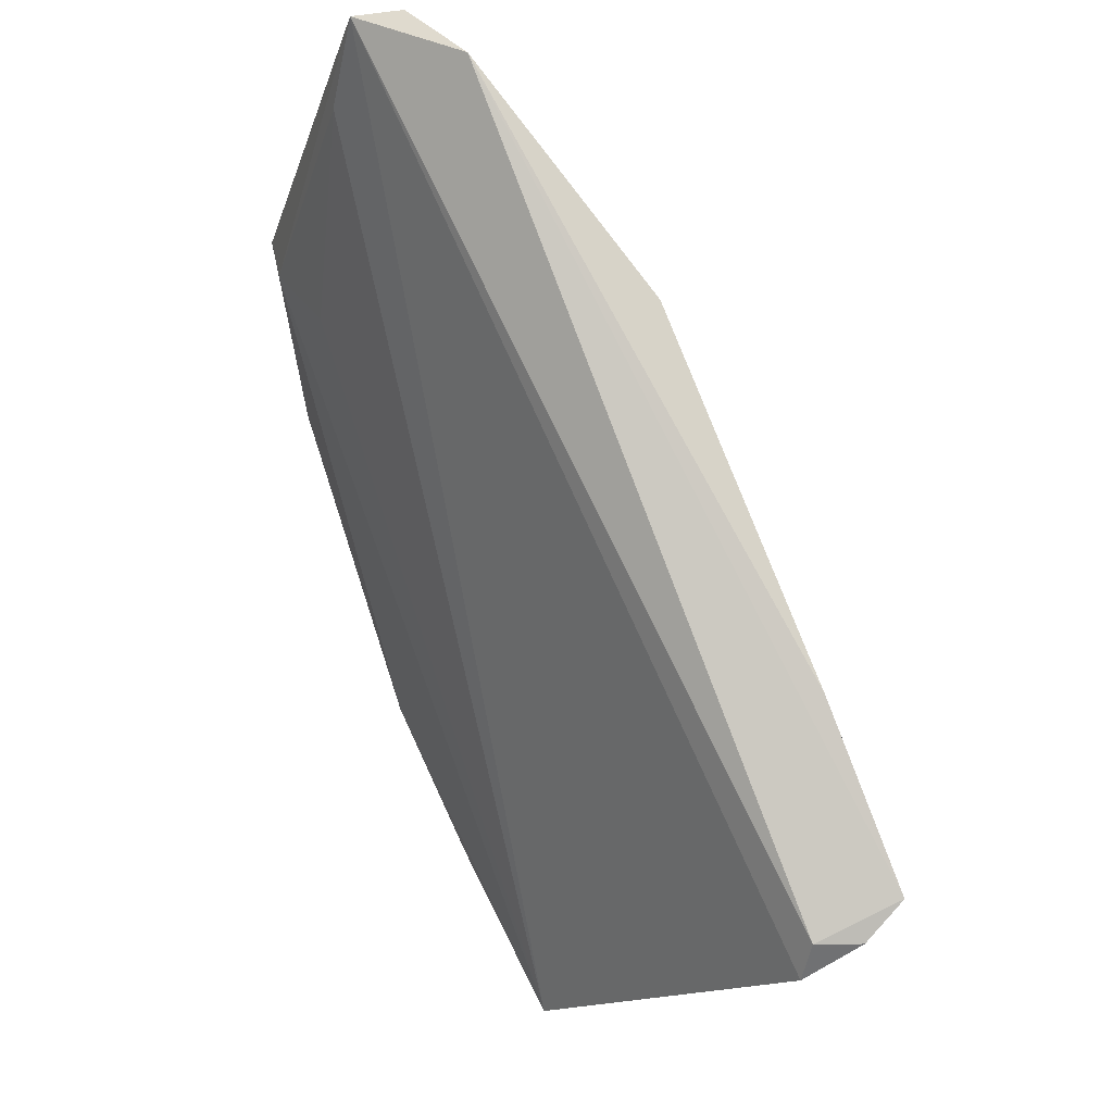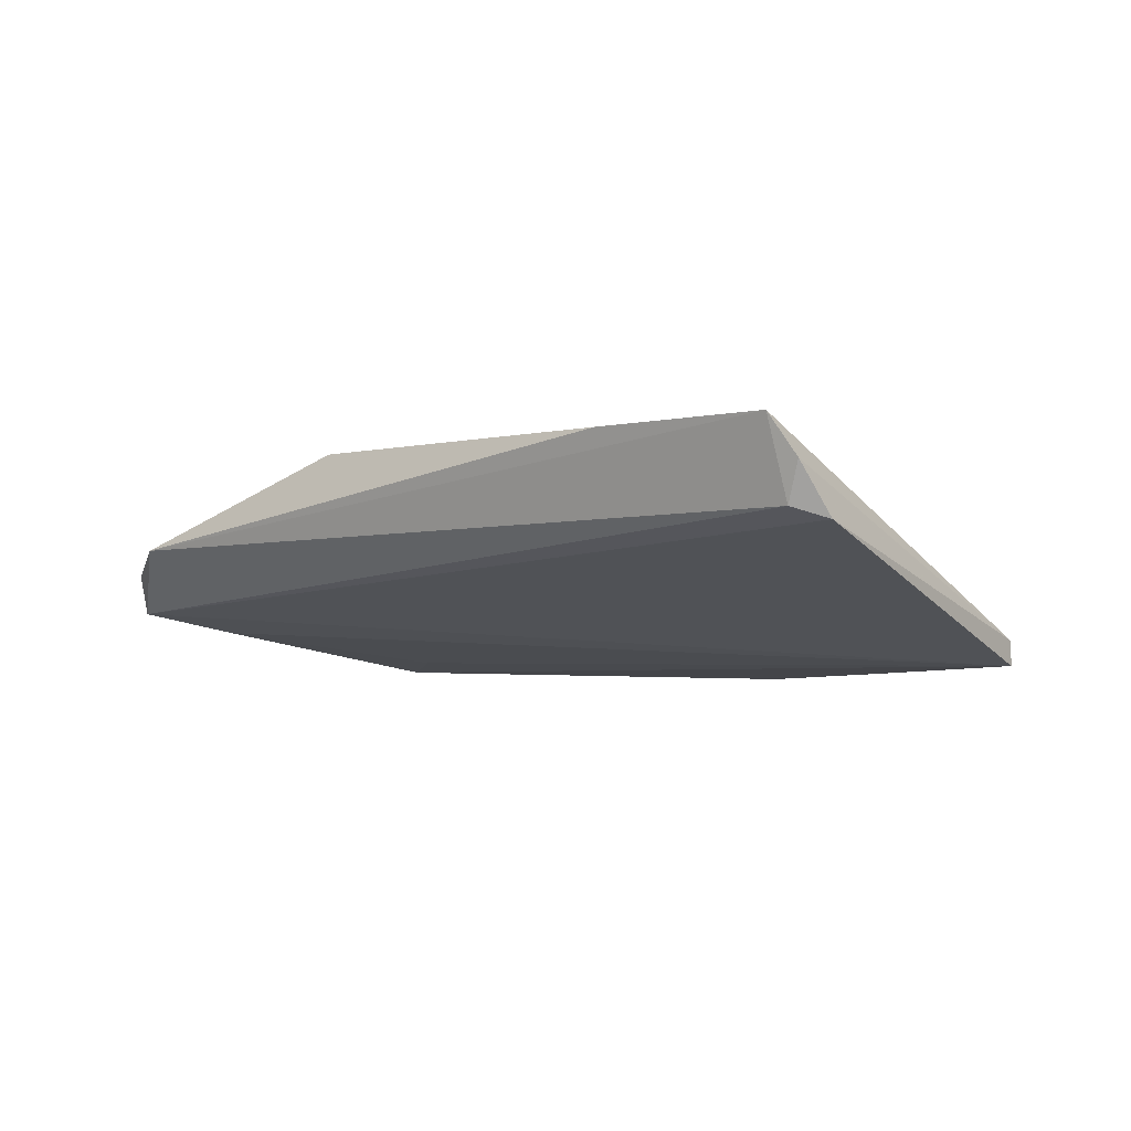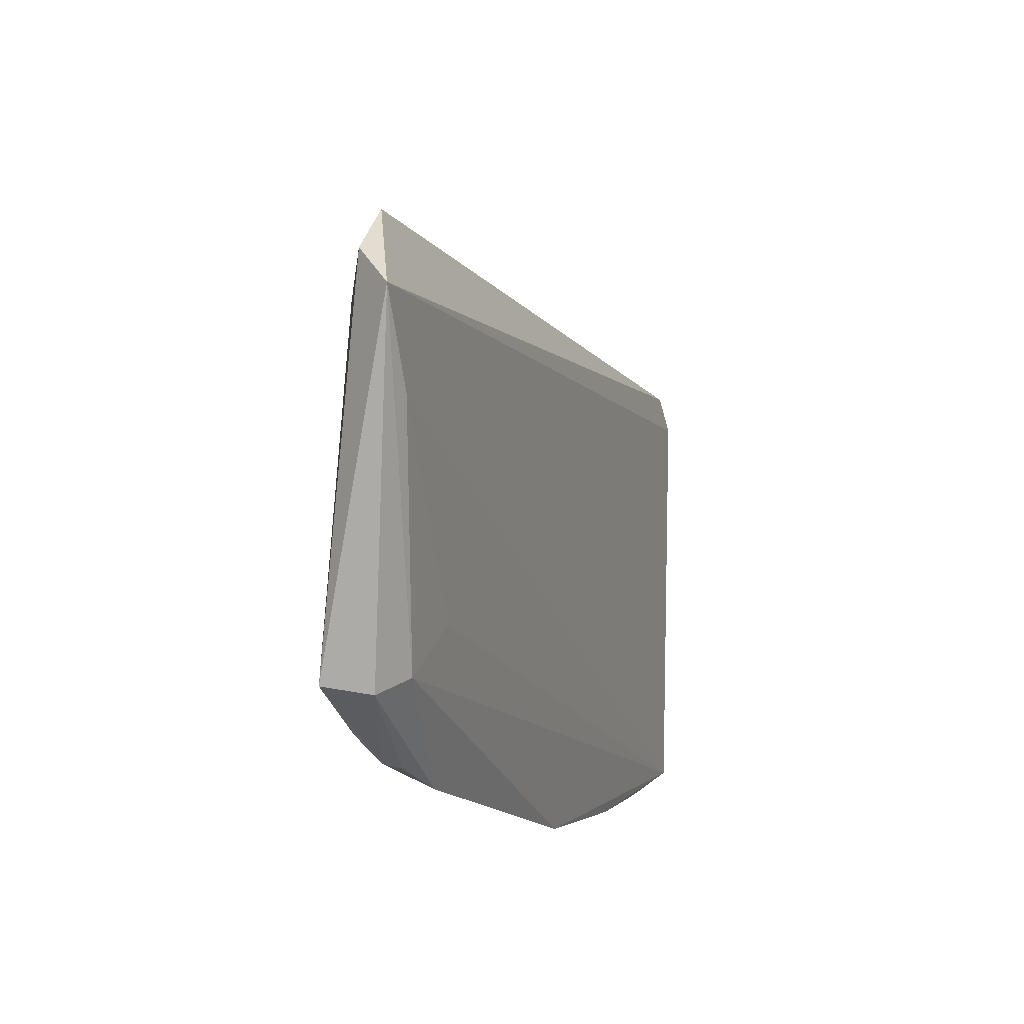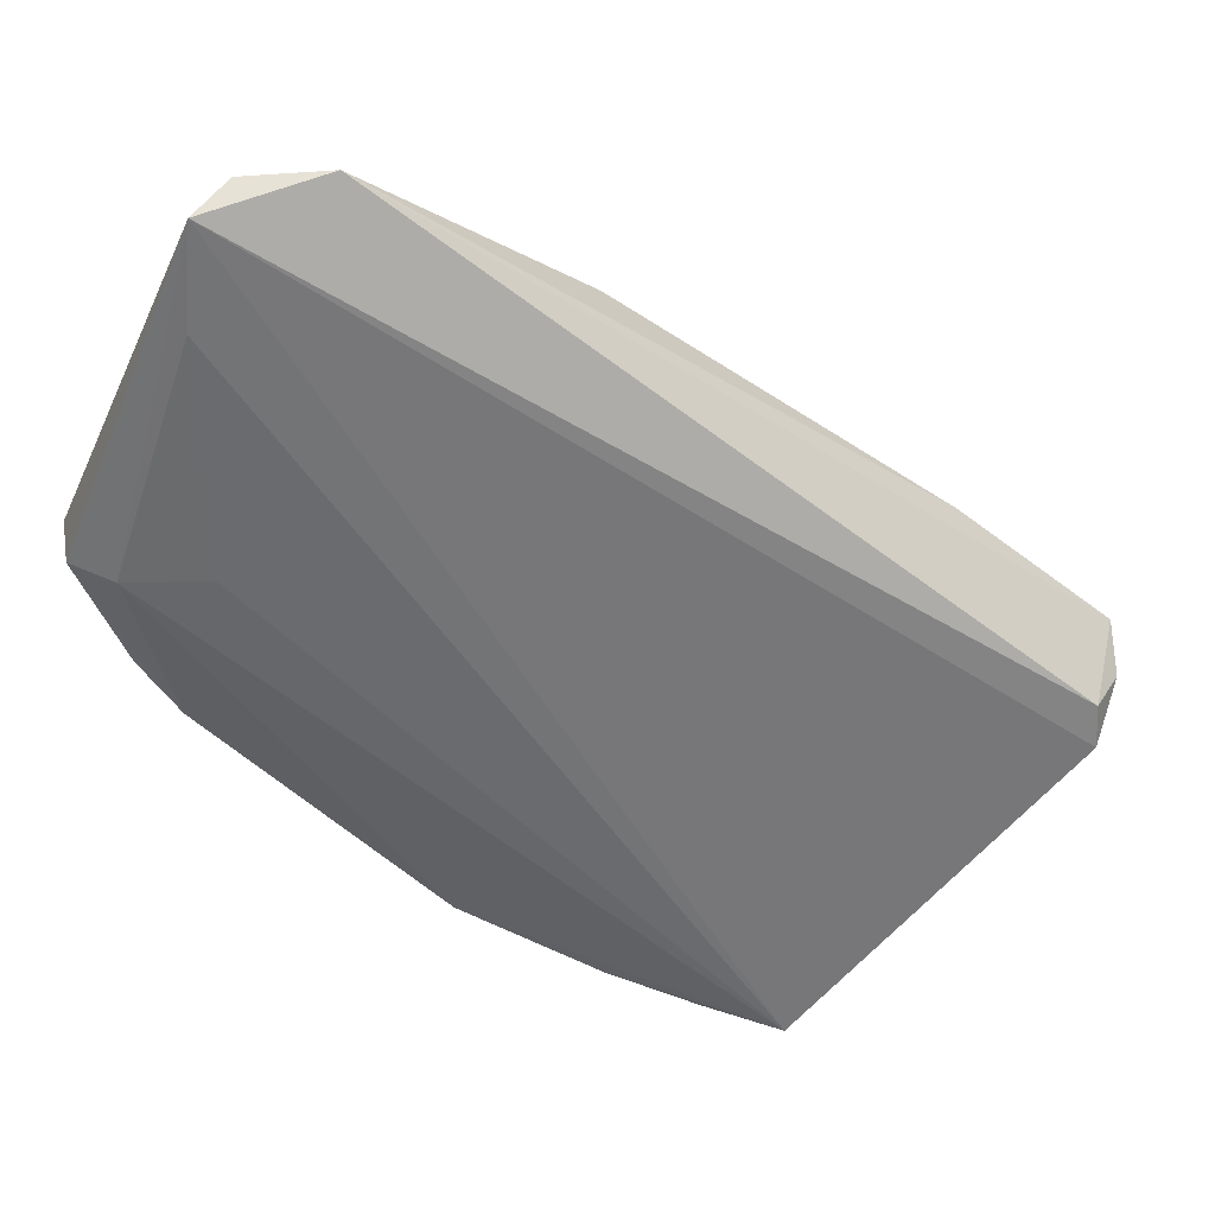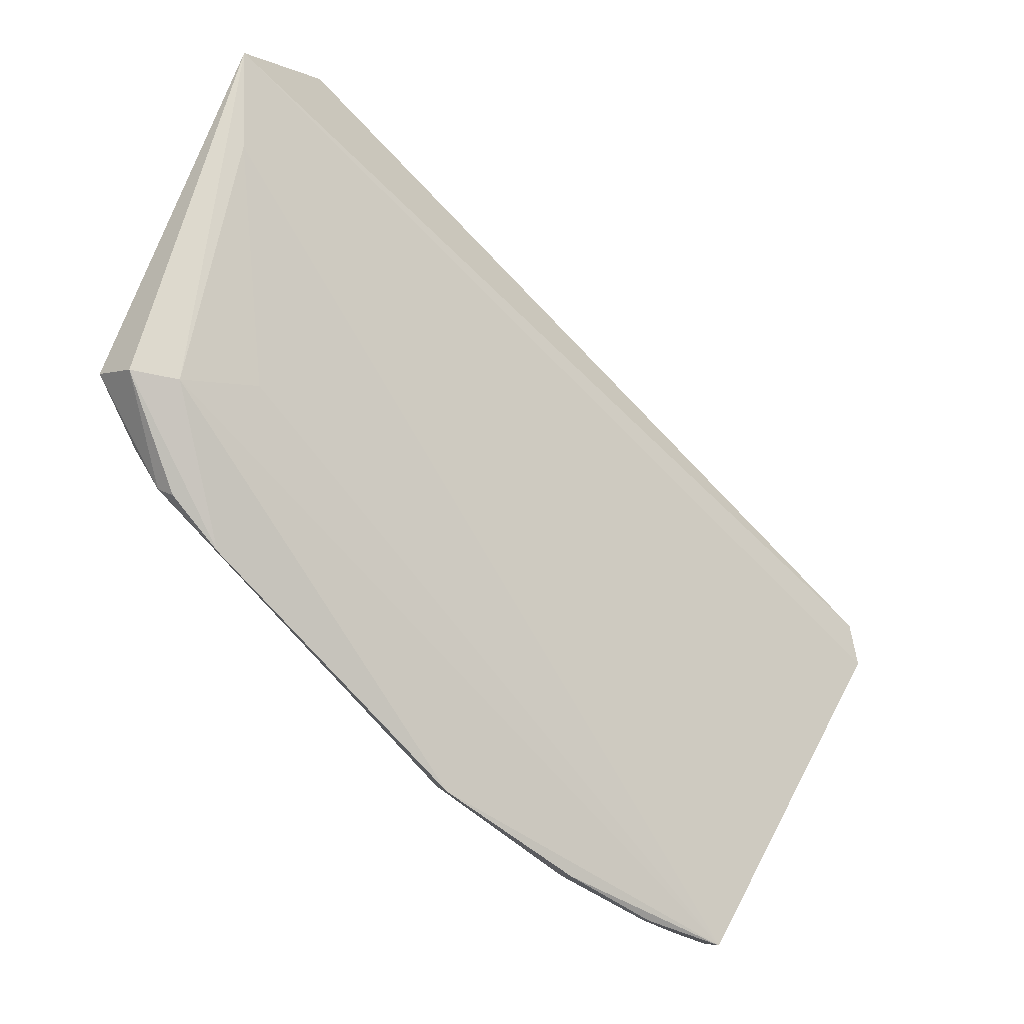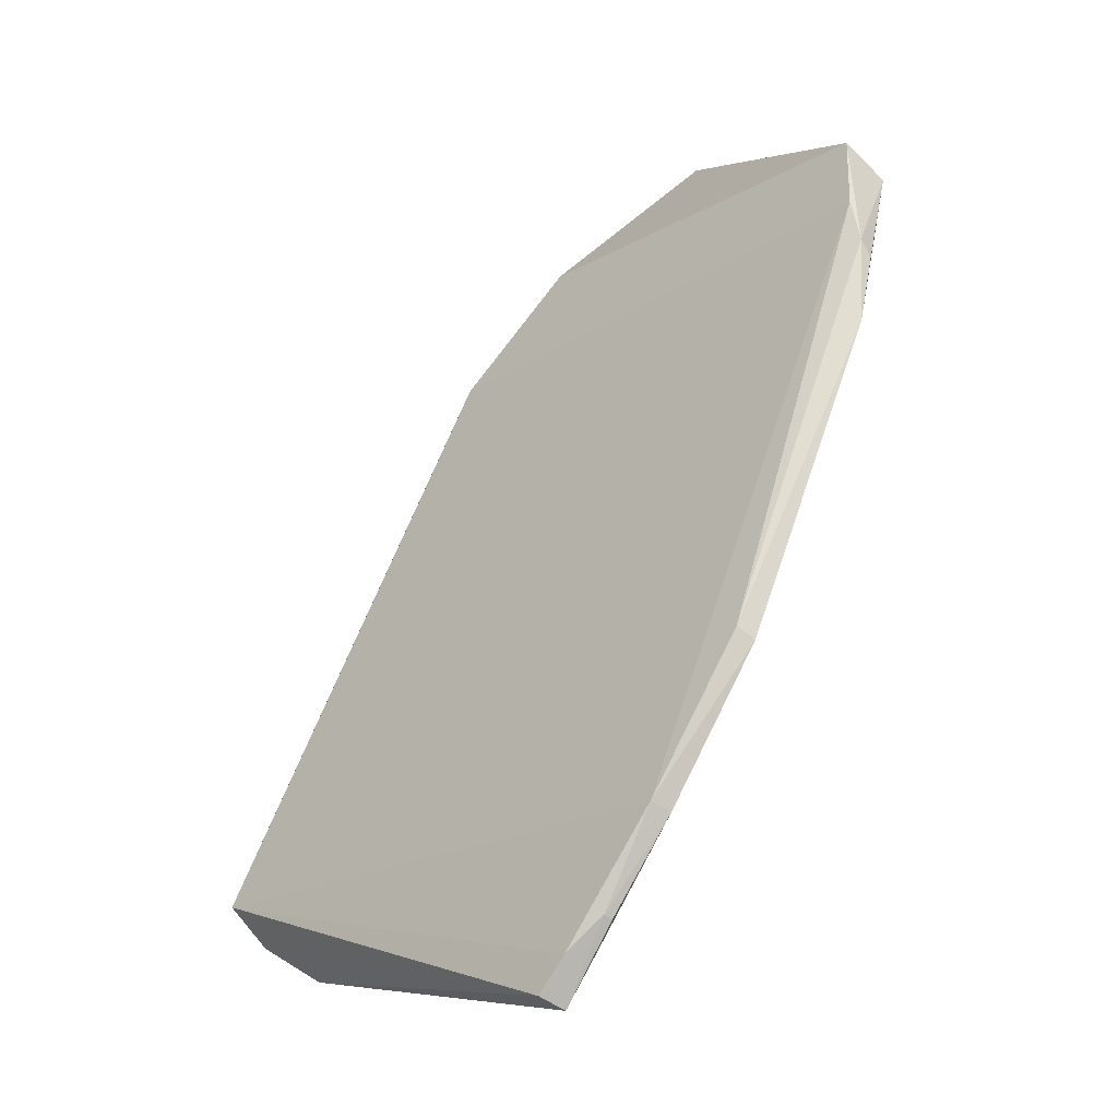
<metadata>
{"format":"obj","ext":"obj","renderer":"f3d","projection":"perspective","resolution":1024,"background":"white","views":[{"elev":44.8,"azim":-119.7,"up":"+Y"},{"elev":-6.5,"azim":-103.2,"up":"+Z"},{"elev":33.7,"azim":115.0,"up":"+Y"},{"elev":44.7,"azim":-176.5,"up":"+Y"},{"elev":-5.7,"azim":150.8,"up":"+Y"},{"elev":-65.4,"azim":58.4,"up":"+Y"}]}
</metadata>
<code>
v 0.07516 -0.06427 0.01843
v 0.1017 -0.08141 0.007716
v 0.0895 -0.05294 0.00738
v 0.04652 -0.129 0.0003423
v 0.02244 -0.09766 0.0186
v 0.09689 -0.08223 0.002308
v 0.08703 -0.05209 0.01096
v 0.06286 -0.068 0.0203
v 0.06143 -0.1226 0.002339
v 0.02361 -0.09979 0.01112
v 0.1007 -0.08156 0.003488
v 0.09018 -0.06154 0.005671
v 0.07998 -0.05254 0.0128
v 0.04656 -0.129 0.002693
v 0.09908 -0.0876 0.006342
v 0.07344 -0.1153 0.0006105
v 0.02337 -0.1035 0.01013
v 0.08973 -0.08215 0.002843
v 0.03541 -0.08688 0.019
v 0.04996 -0.1278 0.002573
v 0.0977 -0.09092 0.004736
v 0.06143 -0.1226 0.0005497
v 0.09343 -0.09594 0.00241
v 0.02186 -0.1001 0.01476
v 0.07353 -0.1149 0.002276
v 0.05354 -0.1266 0.0007486
v 0.09693 -0.09151 0.003391
v 0.05364 -0.1266 0.001489
f 7 1 2
f 7 2 3
f 8 2 1
f 9 8 5
f 11 6 3
f 11 3 2
f 12 4 3
f 12 3 6
f 13 10 5
f 13 7 3
f 13 3 10
f 13 8 1
f 13 1 7
f 15 2 8
f 15 8 9
f 16 4 6
f 17 10 3
f 17 3 4
f 17 4 14
f 18 12 6
f 18 6 4
f 18 4 12
f 19 13 5
f 19 5 8
f 19 8 13
f 20 9 5
f 20 5 14
f 20 14 4
f 21 11 2
f 21 2 15
f 22 16 9
f 22 4 16
f 23 16 6
f 23 6 11
f 24 17 14
f 24 14 5
f 24 5 10
f 24 10 17
f 25 21 15
f 25 15 9
f 25 9 16
f 25 23 21
f 25 16 23
f 26 4 22
f 27 23 11
f 27 11 21
f 27 21 23
f 28 20 4
f 28 4 26
f 28 9 20
f 28 26 22
f 28 22 9

</code>
